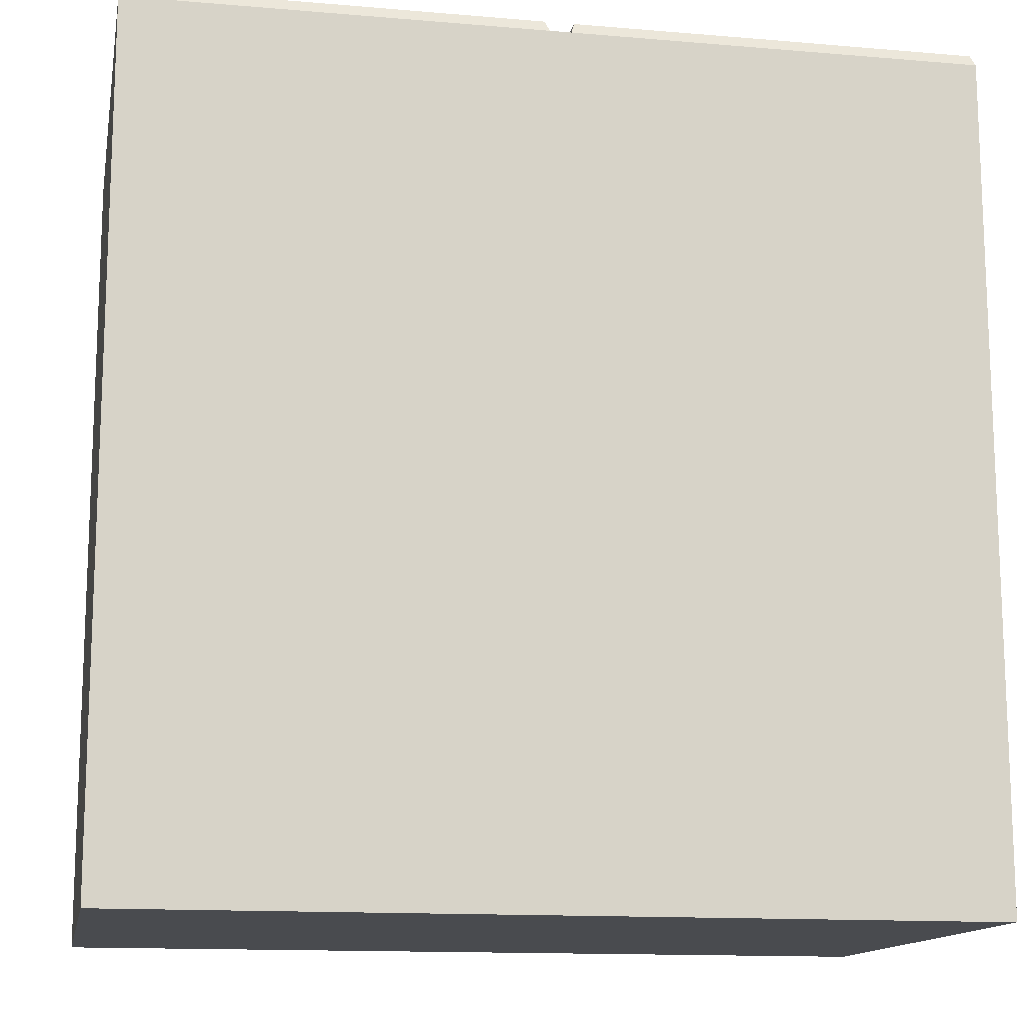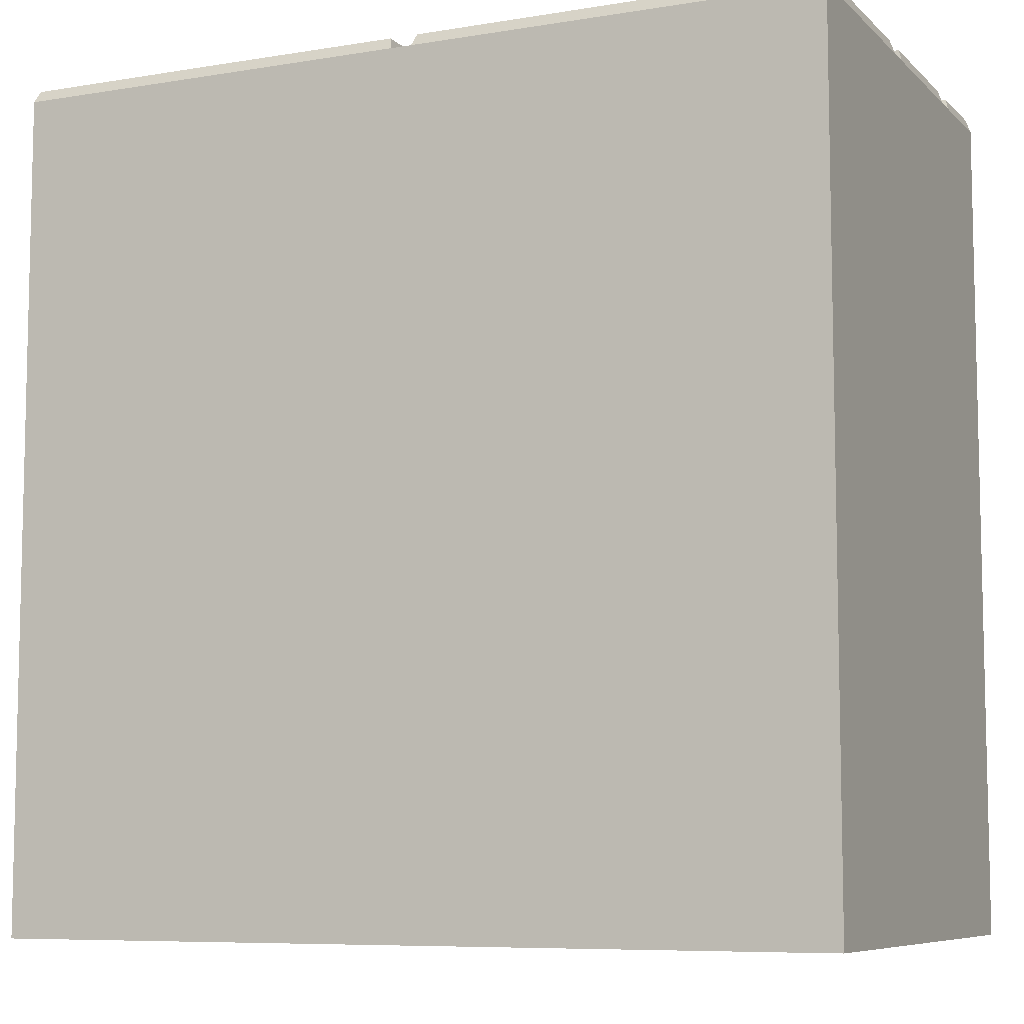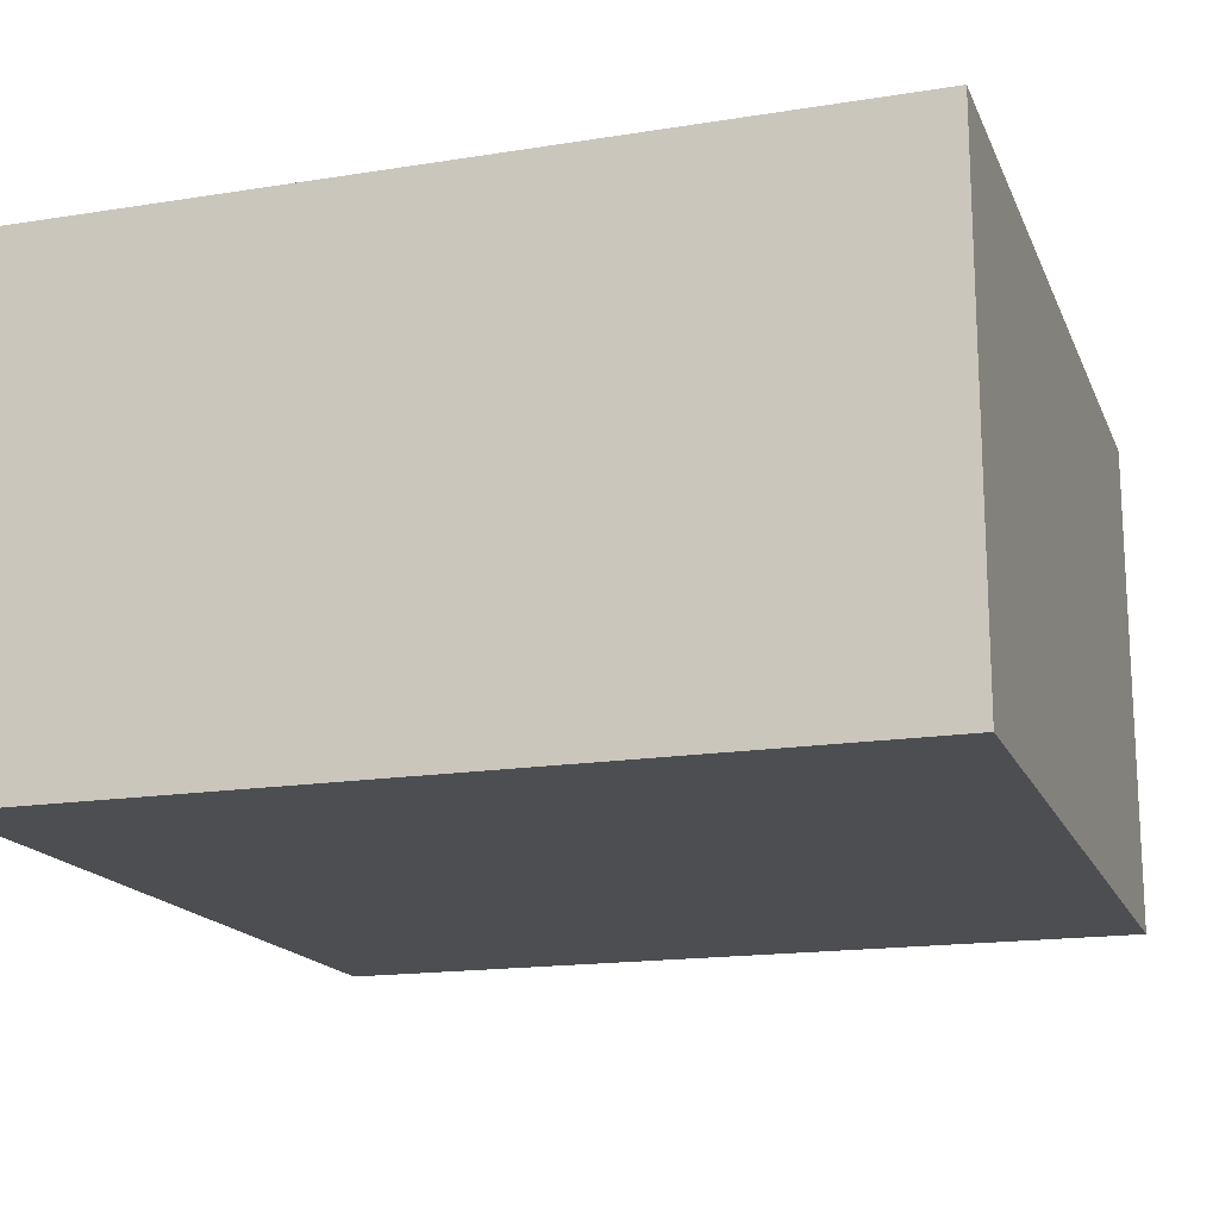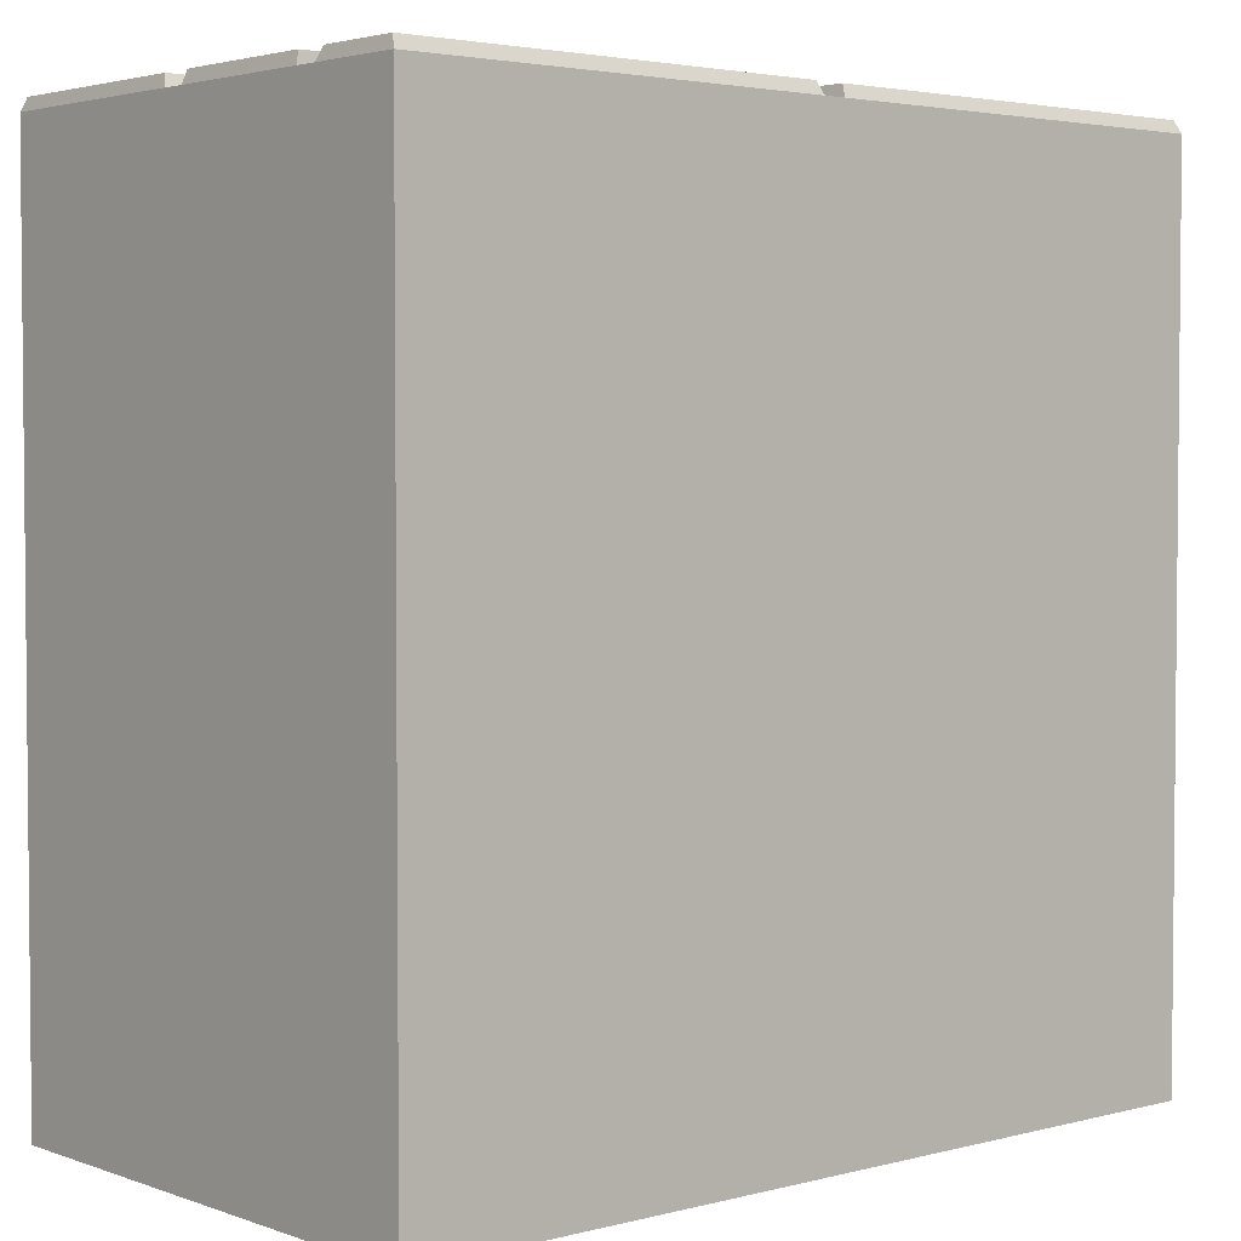
<metadata>
{"format":"obj","ext":"obj","renderer":"f3d","projection":"perspective","resolution":1024,"background":"white","views":[{"elev":-13.8,"azim":-10.7,"up":"+Z"},{"elev":-7.8,"azim":-155.3,"up":"+Z"},{"elev":-16.9,"azim":-162.2,"up":"+Y"},{"elev":3.3,"azim":-40.8,"up":"+Z"}]}
</metadata>
<code>
g SM_Bld_Section_Wall_04
v 5 1.443 0
v 5 1.443 -5
v 5 0.8067 -5
v 5 0.8067 0
v 0 0.8067 -5
v 0 1.443 -5
v 0 1.443 0
v 0 0.8067 0
v 2.564 0 0
v 2.436 0 0
v 2.436 0.553 0
v 2.564 0.553 0
v 2.436 0.6865 0
v 1.892 0.6865 0
v 1.892 0.553 0
v 1.691 0.5508 0
v 1.691 0.4173 0
v 0.7907 0.5508 0
v 0.7907 0.4173 0
v 0.5625 0.6865 0
v 0.5625 0.553 0
v 0 0.553 0
v 0 0.6865 0
v 2.564 0.6865 0
v 3.108 0.553 0
v 2.436 0.8067 0
v 3.108 0.6865 0
v 2.564 0.8067 0
v 3.309 0.4173 0
v 2.564 1.443 0
v 3.309 0.5508 0
v 2.436 1.443 0
v 4.209 0.4173 0
v 4.209 0.5508 0
v 4.438 0.553 0
v 4.438 0.6865 0
v 5 0.553 0
v 5 0.6865 0
v 2.564 1.576 0
v 2.436 1.576 0
v 2.564 1.71 0
v 3.108 1.576 0
v 3.108 1.71 0
v 3.309 1.751 0
v 3.309 1.885 0
v 4.209 1.751 0
v 4.209 1.885 0
v 4.438 1.576 0
v 4.438 1.71 0
v 5 1.576 0
v 5 1.71 0
v 2.436 1.71 0
v 2.564 3 0
v 2.436 3 0
v 1.892 1.71 0
v 1.892 1.576 0
v 1.691 1.885 0
v 1.691 1.751 0
v 0.7907 1.885 0
v 0.7907 1.751 0
v 0.5625 1.71 0
v 0.5625 1.576 0
v 0 1.576 0
v 0 1.71 0
v 1.212 2.968 0.07108
v 2.415 2.965 0.07108
v 2.415 1.745 0.07108
v 1.899 1.746 0.07108
v 1.685 1.911 0.07108
v 0.7924 1.911 0.07108
v 0.02177 2.965 0.07108
v 0.5557 1.746 0.07108
v 0.02177 1.745 0.07108
v 1.899 0.5162 0.07108
v 2.415 0.5171 0.07108
v 2.415 0.03593 0.07108
v 1.212 0.03309 0.07108
v 1.685 0.3884 0.07108
v 0.7925 0.3883 0.07108
v 0.02177 0.03593 0.07108
v 0.5558 0.5161 0.07108
v 0.02177 0.5171 0.07108
v 2.585 0.03593 0.07108
v 2.585 0.5171 0.07108
v 3.101 0.5162 0.07108
v 3.315 0.3884 0.07108
v 3.788 0.03309 0.07108
v 4.208 0.3883 0.07108
v 4.444 0.5161 0.07108
v 4.978 0.03593 0.07108
v 4.978 0.5171 0.07108
v 3.101 1.746 0.07108
v 2.585 1.745 0.07108
v 2.585 2.965 0.07108
v 3.315 1.911 0.07108
v 3.788 2.968 0.07108
v 4.208 1.911 0.07108
v 4.444 1.746 0.07108
v 4.978 1.745 0.07108
v 4.978 2.965 0.07108
v 0.7932 1.726 0.07108
v 1.684 1.726 0.07108
v 1.898 1.561 0.07108
v 0.5565 1.561 0.07108
v 0.02177 1.443 0.07108
v 0.02177 1.559 0.07108
v 2.415 1.443 0.07108
v 2.415 1.559 0.07108
v 0.02177 0.8067 0.07108
v 2.415 0.8067 0.07108
v 2.415 0.7034 0.07108
v 1.898 0.7017 0.07108
v 0.5564 0.7017 0.07108
v 0.02177 0.7034 0.07108
v 0.7931 0.5739 0.07108
v 1.684 0.5739 0.07108
v 2.585 0.8067 0.07108
v 4.978 0.8067 0.07108
v 4.978 0.7034 0.07108
v 4.444 0.7017 0.07108
v 3.102 0.7017 0.07108
v 2.585 0.7034 0.07108
v 4.207 0.5739 0.07108
v 3.316 0.5739 0.07108
v 3.102 1.561 0.07108
v 3.316 1.726 0.07108
v 4.207 1.726 0.07108
v 4.443 1.561 0.07108
v 2.585 1.443 0.07108
v 2.585 1.559 0.07108
v 4.978 1.443 0.07108
v 4.978 1.559 0.07108
v 0 3 0
v 0 3 -5
v 2.5 3 -5
v 1.212 3 0
v 2.436 3 0
v 2.564 3 0
v 3.788 3 0
v 5 3 0
v 5 3 -5
v 0 0 -5
v 0 0 0
v 1.212 0 0
v 2.5 0 -5
v 2.436 0 0
v 2.564 0 0
v 3.788 0 0
v 5 0 -5
v 5 0 0
v 0 1.443 -5
v 0 0.8067 -5
v 2.5 0.8067 -5
v 2.5 1.443 -5
v 5 0.8067 -5
v 5 1.443 -5
v 1.691 1.885 0
v 1.685 1.911 0.07108
v 1.899 1.746 0.07108
v 1.892 1.71 0
v 0.5625 1.71 0
v 0.5557 1.746 0.07108
v 0.7924 1.911 0.07108
v 0.7907 1.885 0
v 0 1.71 0
v 0.02177 1.745 0.07108
v 0.5557 1.746 0.07108
v 0.5625 1.71 0
v 1.212 3 0
v 0.02177 2.965 0.07108
v 0 3 0
v 1.212 2.968 0.07108
v 2.436 3 0
v 2.415 2.965 0.07108
v 0 3 0
v 0.02177 2.965 0.07108
v 0.02177 1.745 0.07108
v 0 1.71 0
v 1.892 1.71 0
v 1.899 1.746 0.07108
v 2.415 1.745 0.07108
v 2.436 1.71 0
v 2.436 1.71 0
v 2.415 1.745 0.07108
v 2.415 2.965 0.07108
v 2.436 3 0
v 0.7924 1.911 0.07108
v 1.685 1.911 0.07108
v 1.691 1.885 0
v 0.7907 1.885 0
v 1.892 1.576 0
v 1.898 1.561 0.07108
v 1.684 1.726 0.07108
v 1.691 1.751 0
v 1.691 0.5508 0
v 1.684 0.5739 0.07108
v 1.898 0.7017 0.07108
v 1.892 0.6865 0
v 0.7907 1.751 0
v 0.7932 1.726 0.07108
v 0.5565 1.561 0.07108
v 0.5625 1.576 0
v 0.5625 0.6865 0
v 0.5564 0.7017 0.07108
v 0.7931 0.5739 0.07108
v 0.7907 0.5508 0
v 0.5625 1.576 0
v 0.5565 1.561 0.07108
v 0.02177 1.559 0.07108
v 0 1.576 0
v 0 1.576 0
v 0.02177 1.559 0.07108
v 0.02177 1.443 0.07108
v 0 1.443 0
v 0 0.6865 0
v 0.02177 0.7034 0.07108
v 0.5564 0.7017 0.07108
v 0.5625 0.6865 0
v 1.892 0.6865 0
v 1.898 0.7017 0.07108
v 2.415 0.7034 0.07108
v 2.436 0.6865 0
v 2.436 0.6865 0
v 2.415 0.7034 0.07108
v 2.415 0.8067 0.07108
v 2.436 0.8067 0
v 2.415 1.443 0.07108
v 2.415 1.559 0.07108
v 2.436 1.576 0
v 2.436 1.443 0
v 2.436 1.576 0
v 2.415 1.559 0.07108
v 1.898 1.561 0.07108
v 1.892 1.576 0
v 0.7931 0.5739 0.07108
v 1.684 0.5739 0.07108
v 1.691 0.5508 0
v 0.7907 0.5508 0
v 0.7932 1.726 0.07108
v 0.7907 1.751 0
v 1.691 1.751 0
v 1.684 1.726 0.07108
v 1.892 0.553 0
v 1.899 0.5162 0.07108
v 1.685 0.3884 0.07108
v 1.691 0.4173 0
v 0.7907 0.4173 0
v 0.7925 0.3883 0.07108
v 0.5558 0.5161 0.07108
v 0.5625 0.553 0
v 0 0 0
v 0.02177 0.03593 0.07108
v 1.212 0.03309 0.07108
v 1.212 0 0
v 2.415 0.03593 0.07108
v 2.436 0 0
v 0.5625 0.553 0
v 0.5558 0.5161 0.07108
v 0.02177 0.5171 0.07108
v 0 0.553 0
v 0 0.553 0
v 0.02177 0.5171 0.07108
v 0.02177 0.03593 0.07108
v 0 0 0
v 2.436 0 0
v 2.415 0.03593 0.07108
v 2.415 0.5171 0.07108
v 2.436 0.553 0
v 2.436 0.553 0
v 2.415 0.5171 0.07108
v 1.899 0.5162 0.07108
v 1.892 0.553 0
v 0.7925 0.3883 0.07108
v 0.7907 0.4173 0
v 1.691 0.4173 0
v 1.685 0.3884 0.07108
v 3.309 0.4173 0
v 3.315 0.3884 0.07108
v 3.101 0.5162 0.07108
v 3.108 0.553 0
v 4.438 0.553 0
v 4.444 0.5161 0.07108
v 4.208 0.3883 0.07108
v 4.209 0.4173 0
v 2.564 0.553 0
v 2.585 0.5171 0.07108
v 2.585 0.03593 0.07108
v 2.564 0 0
v 2.564 0 0
v 2.585 0.03593 0.07108
v 3.788 0.03309 0.07108
v 3.788 0 0
v 4.978 0.03593 0.07108
v 5 0 0
v 3.108 0.553 0
v 3.101 0.5162 0.07108
v 2.585 0.5171 0.07108
v 2.564 0.553 0
v 5 0 0
v 4.978 0.03593 0.07108
v 4.978 0.5171 0.07108
v 5 0.553 0
v 5 0.553 0
v 4.978 0.5171 0.07108
v 4.444 0.5161 0.07108
v 4.438 0.553 0
v 3.315 0.3884 0.07108
v 3.309 0.4173 0
v 4.209 0.4173 0
v 4.208 0.3883 0.07108
v 3.108 0.6865 0
v 3.102 0.7017 0.07108
v 3.316 0.5739 0.07108
v 3.309 0.5508 0
v 3.309 1.751 0
v 3.316 1.726 0.07108
v 3.102 1.561 0.07108
v 3.108 1.576 0
v 4.209 0.5508 0
v 4.207 0.5739 0.07108
v 4.444 0.7017 0.07108
v 4.438 0.6865 0
v 4.438 1.576 0
v 4.443 1.561 0.07108
v 4.207 1.726 0.07108
v 4.209 1.751 0
v 2.564 1.576 0
v 2.585 1.559 0.07108
v 2.585 1.443 0.07108
v 2.564 1.443 0
v 3.108 1.576 0
v 3.102 1.561 0.07108
v 2.585 1.559 0.07108
v 2.564 1.576 0
v 2.585 0.8067 0.07108
v 2.585 0.7034 0.07108
v 2.564 0.6865 0
v 2.564 0.8067 0
v 2.564 0.6865 0
v 2.585 0.7034 0.07108
v 3.102 0.7017 0.07108
v 3.108 0.6865 0
v 4.438 0.6865 0
v 4.444 0.7017 0.07108
v 4.978 0.7034 0.07108
v 5 0.6865 0
v 4.978 1.443 0.07108
v 5 1.443 0
v 5 0.8067 0
v 4.978 0.8067 0.07108
v 4.978 1.443 0.07108
v 4.978 1.559 0.07108
v 5 1.576 0
v 5 1.443 0
v 5 1.576 0
v 4.978 1.559 0.07108
v 4.443 1.561 0.07108
v 4.438 1.576 0
v 3.316 0.5739 0.07108
v 4.207 0.5739 0.07108
v 4.209 0.5508 0
v 3.309 0.5508 0
v 3.316 1.726 0.07108
v 3.309 1.751 0
v 4.209 1.751 0
v 4.207 1.726 0.07108
v 3.108 1.71 0
v 3.101 1.746 0.07108
v 3.315 1.911 0.07108
v 3.309 1.885 0
v 4.209 1.885 0
v 4.208 1.911 0.07108
v 4.444 1.746 0.07108
v 4.438 1.71 0
v 2.564 3 0
v 2.585 2.965 0.07108
v 2.585 1.745 0.07108
v 2.564 1.71 0
v 2.564 1.71 0
v 2.585 1.745 0.07108
v 3.101 1.746 0.07108
v 3.108 1.71 0
v 3.788 3 0
v 2.585 2.965 0.07108
v 2.564 3 0
v 3.788 2.968 0.07108
v 5 3 0
v 4.978 2.965 0.07108
v 4.438 1.71 0
v 4.444 1.746 0.07108
v 4.978 1.745 0.07108
v 5 1.71 0
v 5 1.71 0
v 4.978 1.745 0.07108
v 4.978 2.965 0.07108
v 5 3 0
v 3.315 1.911 0.07108
v 4.208 1.911 0.07108
v 4.209 1.885 0
v 3.309 1.885 0
v 5 0.8067 -5
v 5 0 -5
v 5 0 0
v 5 0.553 0
v 5 0.6865 0
v 5 0.8067 0
v 2.5 0 -5
v 5 0 -5
v 5 0.8067 -5
v 2.5 0.8067 -5
v 0 0 -5
v 0 0.8067 -5
v 0 0.553 0
v 0 0 0
v 0 0 -5
v 0 0.8067 -5
v 0 0.6865 0
v 0 0.8067 0
v 0 3 -5
v 0 3 0
v 0 1.71 0
v 0 1.576 0
v 0 1.443 -5
v 0 1.443 0
v 2.5 3 -5
v 0 3 -5
v 0 1.443 -5
v 2.5 1.443 -5
v 5 3 -5
v 5 1.443 -5
v 5 1.71 0
v 5 3 0
v 5 3 -5
v 5 1.576 0
v 5 1.443 -5
v 5 1.443 0
v 0.02177 1.443 0.07108
v 0.02177 0.8067 0.07108
v 0 0.8067 0
v 0 1.443 0
v 5 0.6865 0
v 4.978 0.7034 0.07108
v 4.978 0.8067 0.07108
v 5 0.8067 0
v 0.02177 0.8067 0.07108
v 0.02177 0.7034 0.07108
v 0 0.6865 0
v 0 0.8067 0
v 2.415 0.8067 0.07108
v 0.02177 0.8067 0.07108
v 0.02177 1.443 0.07108
v 2.415 1.443 0.07108
v 2.585 1.443 0.07108
v 2.585 0.8067 0.07108
v 2.564 0.8067 0
v 2.564 1.443 0
v 4.978 1.443 0.07108
v 4.978 0.8067 0.07108
v 2.585 0.8067 0.07108
v 2.585 1.443 0.07108
v 2.415 0.8067 0.07108
v 2.415 1.443 0.07108
v 2.436 1.443 0
v 2.436 0.8067 0
g SM_Bld_Section_Wall_04_0
f 3 2 1
f 4 3 1
f 7 6 5
f 8 7 5
f 11 10 9
f 12 11 9
f 13 11 12
f 11 13 14
f 15 11 14
f 15 14 16
f 17 15 16
f 16 18 17
f 18 19 17
f 19 18 20
f 21 19 20
f 21 20 22
f 20 23 22
f 24 13 12
f 12 25 24
f 26 13 24
f 25 27 24
f 28 26 24
f 25 29 27
f 26 28 30
f 29 31 27
f 32 26 30
f 29 33 31
f 33 34 31
f 33 35 34
f 35 36 34
f 35 37 36
f 37 38 36
f 30 39 32
f 39 40 32
f 39 41 40
f 39 42 41
f 42 43 41
f 42 44 43
f 44 45 43
f 44 46 45
f 46 47 45
f 46 48 47
f 48 49 47
f 48 50 49
f 50 51 49
f 41 52 40
f 41 53 52
f 53 54 52
f 40 52 55
f 56 40 55
f 56 55 57
f 58 56 57
f 57 59 58
f 59 60 58
f 60 59 61
f 62 60 61
f 62 61 63
f 61 64 63
f 67 66 65
f 65 68 67
f 65 69 68
f 69 65 70
f 70 65 71
f 71 72 70
f 71 73 72
f 76 75 74
f 74 77 76
f 74 78 77
f 78 79 77
f 80 77 79
f 79 81 80
f 81 82 80
f 85 84 83
f 86 85 83
f 83 87 86
f 87 88 86
f 89 88 87
f 89 87 90
f 90 91 89
f 94 93 92
f 94 92 95
f 95 96 94
f 95 97 96
f 96 97 98
f 96 98 99
f 99 100 96
f 103 102 101
f 104 103 101
f 103 104 105
f 104 106 105
f 103 105 107
f 107 108 103
f 111 110 109
f 109 112 111
f 109 113 112
f 109 114 113
f 113 115 112
f 115 116 112
f 119 118 117
f 117 120 119
f 117 121 120
f 117 122 121
f 120 121 123
f 121 124 123
f 127 126 125
f 128 127 125
f 128 125 129
f 125 130 129
f 128 129 131
f 131 132 128
f 135 134 133
f 136 135 133
f 136 137 135
f 135 137 138
f 138 139 135
f 139 140 135
f 140 141 135
f 144 143 142
f 145 144 142
f 145 146 144
f 147 146 145
f 145 148 147
f 145 149 148
f 149 150 148
f 153 152 151
f 154 153 151
f 153 154 155
f 154 156 155
f 159 158 157
f 160 159 157
f 163 162 161
f 164 163 161
f 167 166 165
f 168 167 165
f 171 170 169
f 170 172 169
f 169 172 173
f 172 174 173
f 177 176 175
f 178 177 175
f 181 180 179
f 182 181 179
f 185 184 183
f 186 185 183
f 189 188 187
f 190 189 187
f 193 192 191
f 194 193 191
f 197 196 195
f 198 197 195
f 201 200 199
f 202 201 199
f 205 204 203
f 206 205 203
f 209 208 207
f 210 209 207
f 213 212 211
f 214 213 211
f 217 216 215
f 218 217 215
f 221 220 219
f 222 221 219
f 225 224 223
f 226 225 223
f 229 228 227
f 230 229 227
f 233 232 231
f 234 233 231
f 237 236 235
f 238 237 235
f 241 240 239
f 242 241 239
f 245 244 243
f 246 245 243
f 249 248 247
f 250 249 247
f 253 252 251
f 254 253 251
f 255 253 254
f 256 255 254
f 259 258 257
f 260 259 257
f 263 262 261
f 264 263 261
f 267 266 265
f 268 267 265
f 271 270 269
f 272 271 269
f 275 274 273
f 276 275 273
f 279 278 277
f 280 279 277
f 283 282 281
f 284 283 281
f 287 286 285
f 288 287 285
f 291 290 289
f 292 291 289
f 293 291 292
f 294 293 292
f 297 296 295
f 298 297 295
f 301 300 299
f 302 301 299
f 305 304 303
f 306 305 303
f 309 308 307
f 310 309 307
f 313 312 311
f 314 313 311
f 317 316 315
f 318 317 315
f 321 320 319
f 322 321 319
f 325 324 323
f 326 325 323
f 329 328 327
f 330 329 327
f 333 332 331
f 334 333 331
f 337 336 335
f 338 337 335
f 341 340 339
f 342 341 339
f 345 344 343
f 346 345 343
f 349 348 347
f 350 349 347
f 353 352 351
f 354 353 351
f 357 356 355
f 358 357 355
f 361 360 359
f 362 361 359
f 365 364 363
f 366 365 363
f 369 368 367
f 370 369 367
f 373 372 371
f 374 373 371
f 377 376 375
f 378 377 375
f 381 380 379
f 382 381 379
f 385 384 383
f 384 386 383
f 383 386 387
f 386 388 387
f 391 390 389
f 392 391 389
f 395 394 393
f 396 395 393
f 399 398 397
f 400 399 397
f 403 402 401
f 401 404 403
f 401 405 404
f 406 405 401
f 409 408 407
f 410 409 407
f 407 411 410
f 411 412 410
f 415 414 413
f 413 416 415
f 413 417 416
f 417 418 416
f 421 420 419
f 422 421 419
f 419 423 422
f 424 422 423
f 427 426 425
f 428 427 425
f 425 429 428
f 429 430 428
f 433 432 431
f 433 431 434
f 434 435 433
f 434 436 435
f 439 438 437
f 440 439 437
f 443 442 441
f 444 443 441
f 447 446 445
f 448 447 445
f 451 450 449
f 452 451 449
f 455 454 453
f 456 455 453
f 459 458 457
f 460 459 457
f 463 462 461
f 464 463 461

</code>
